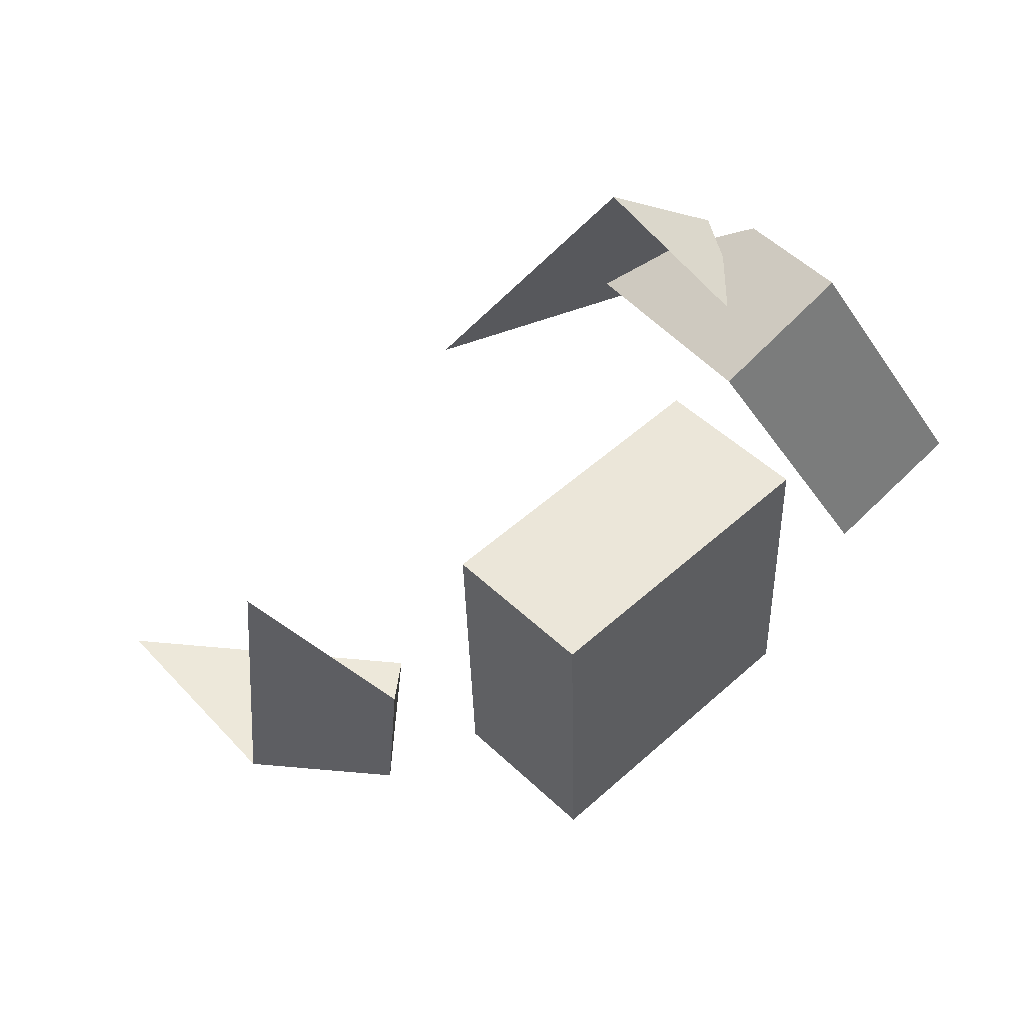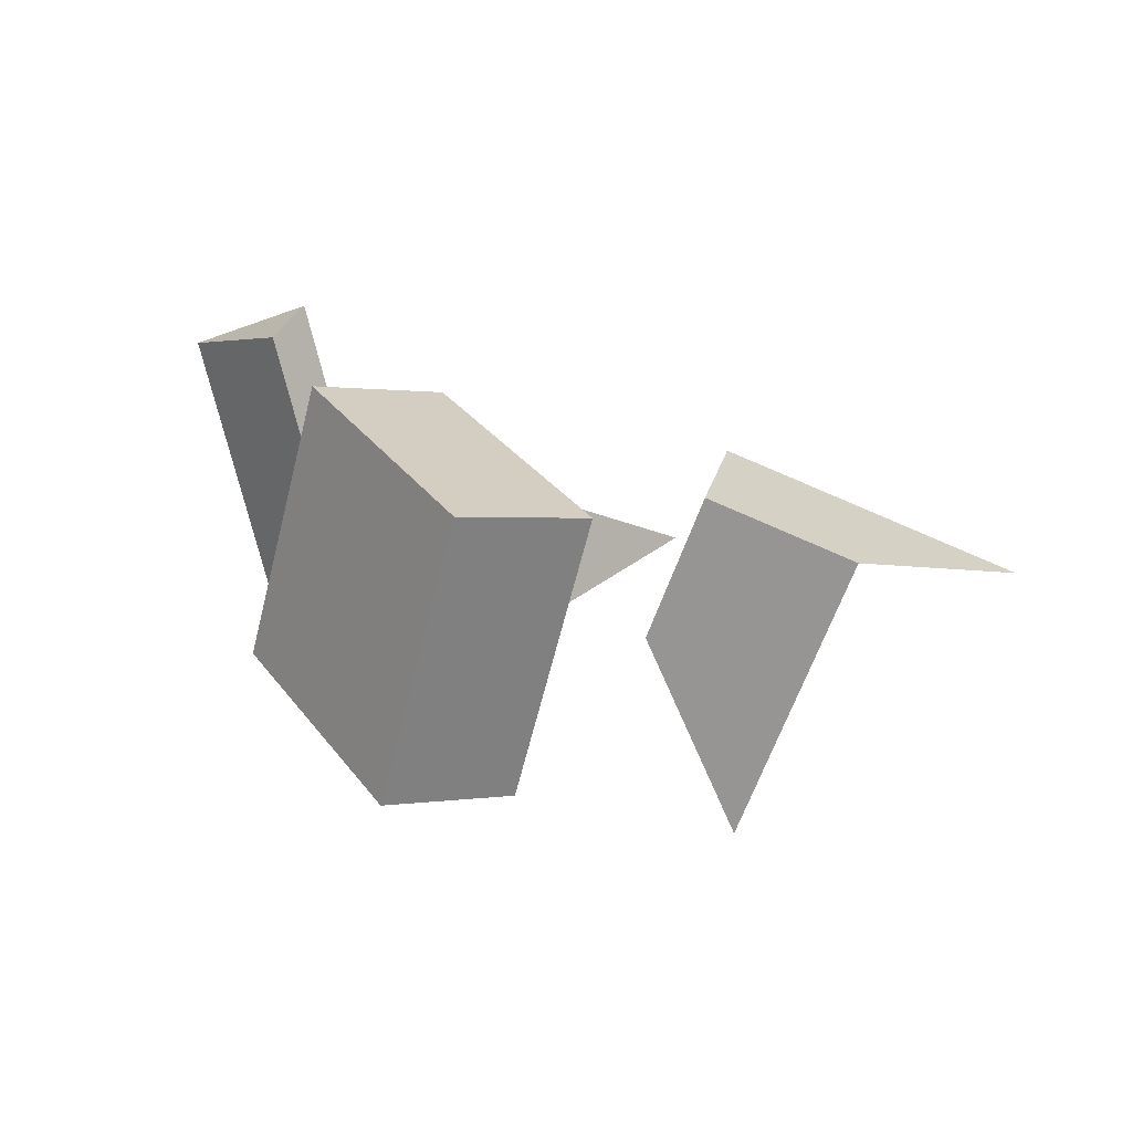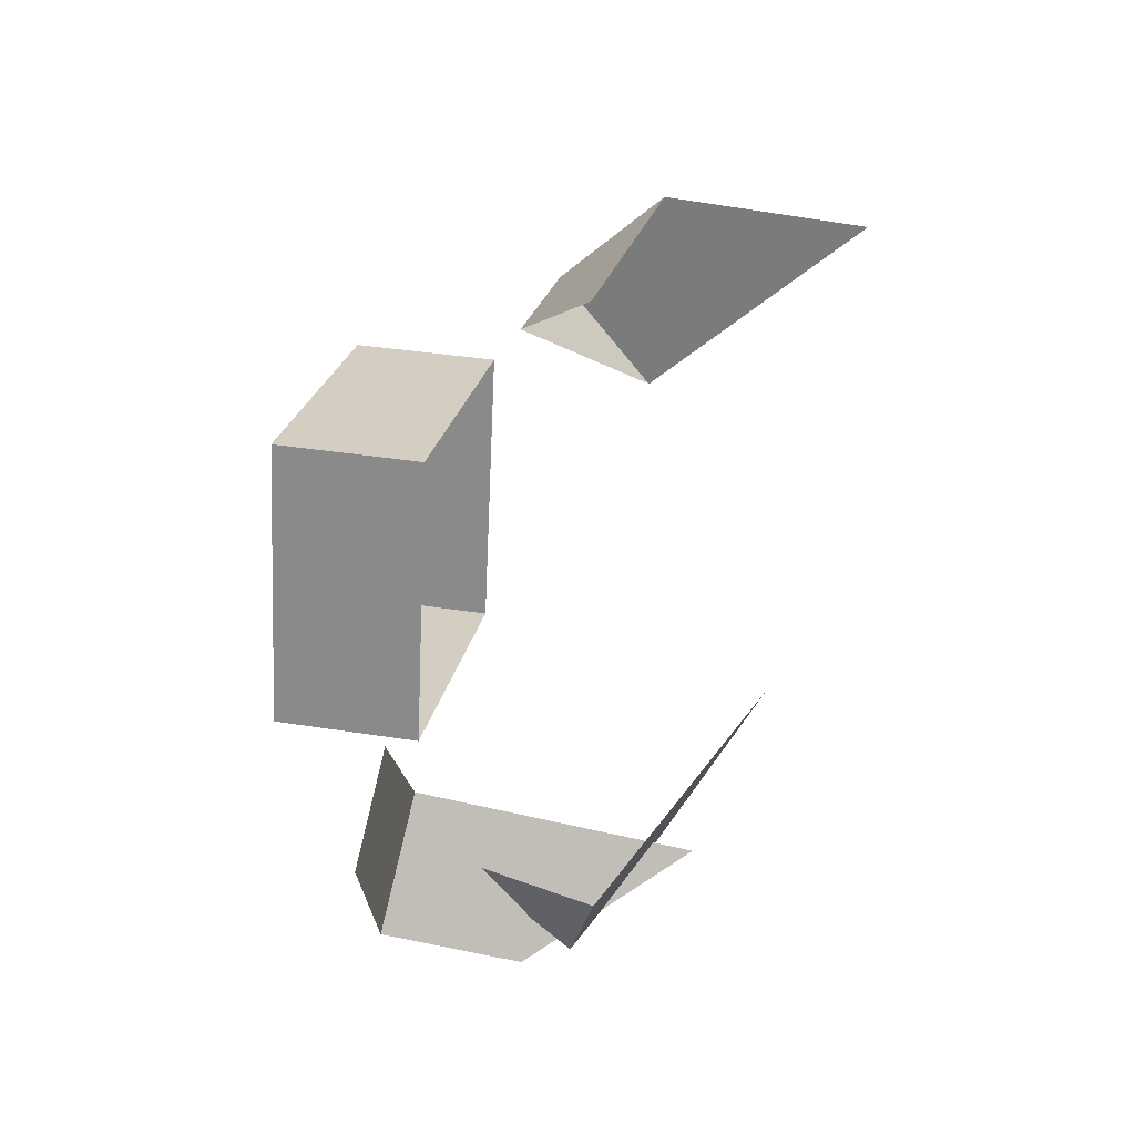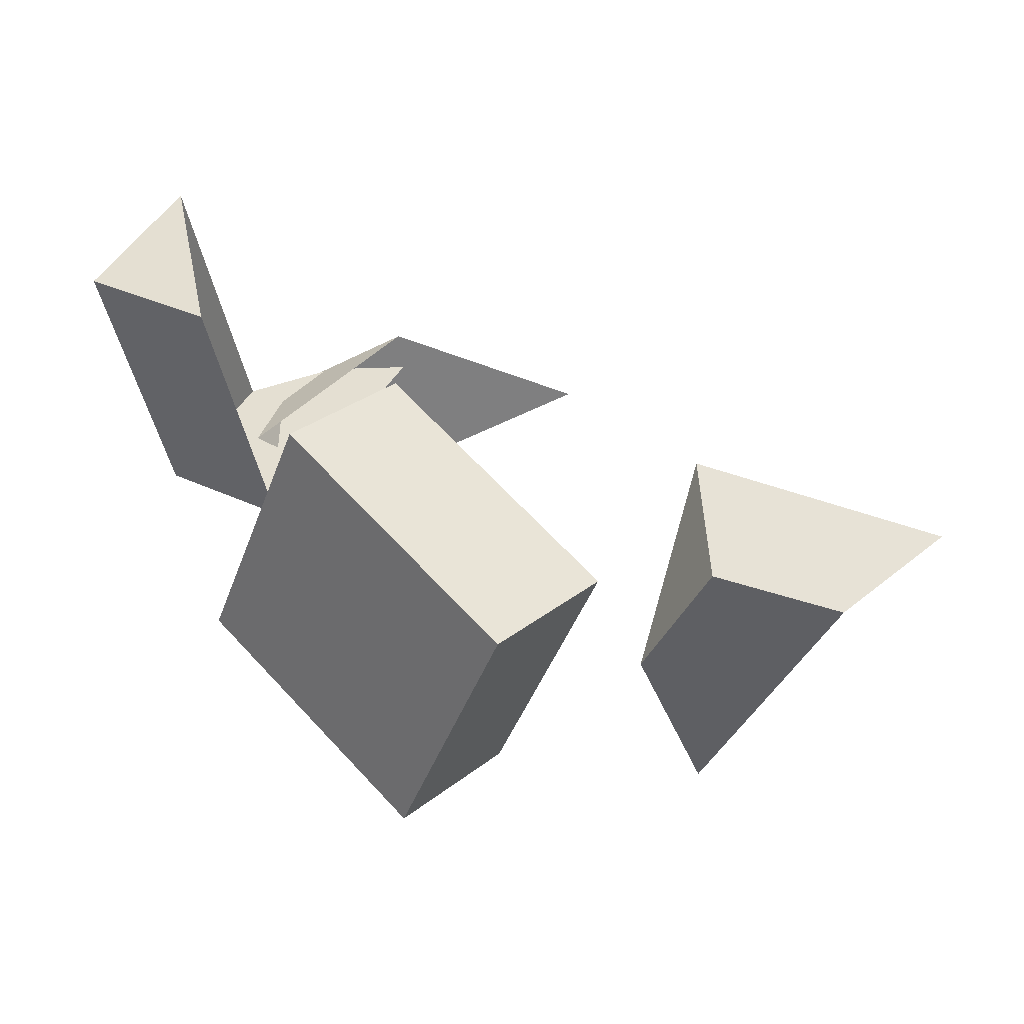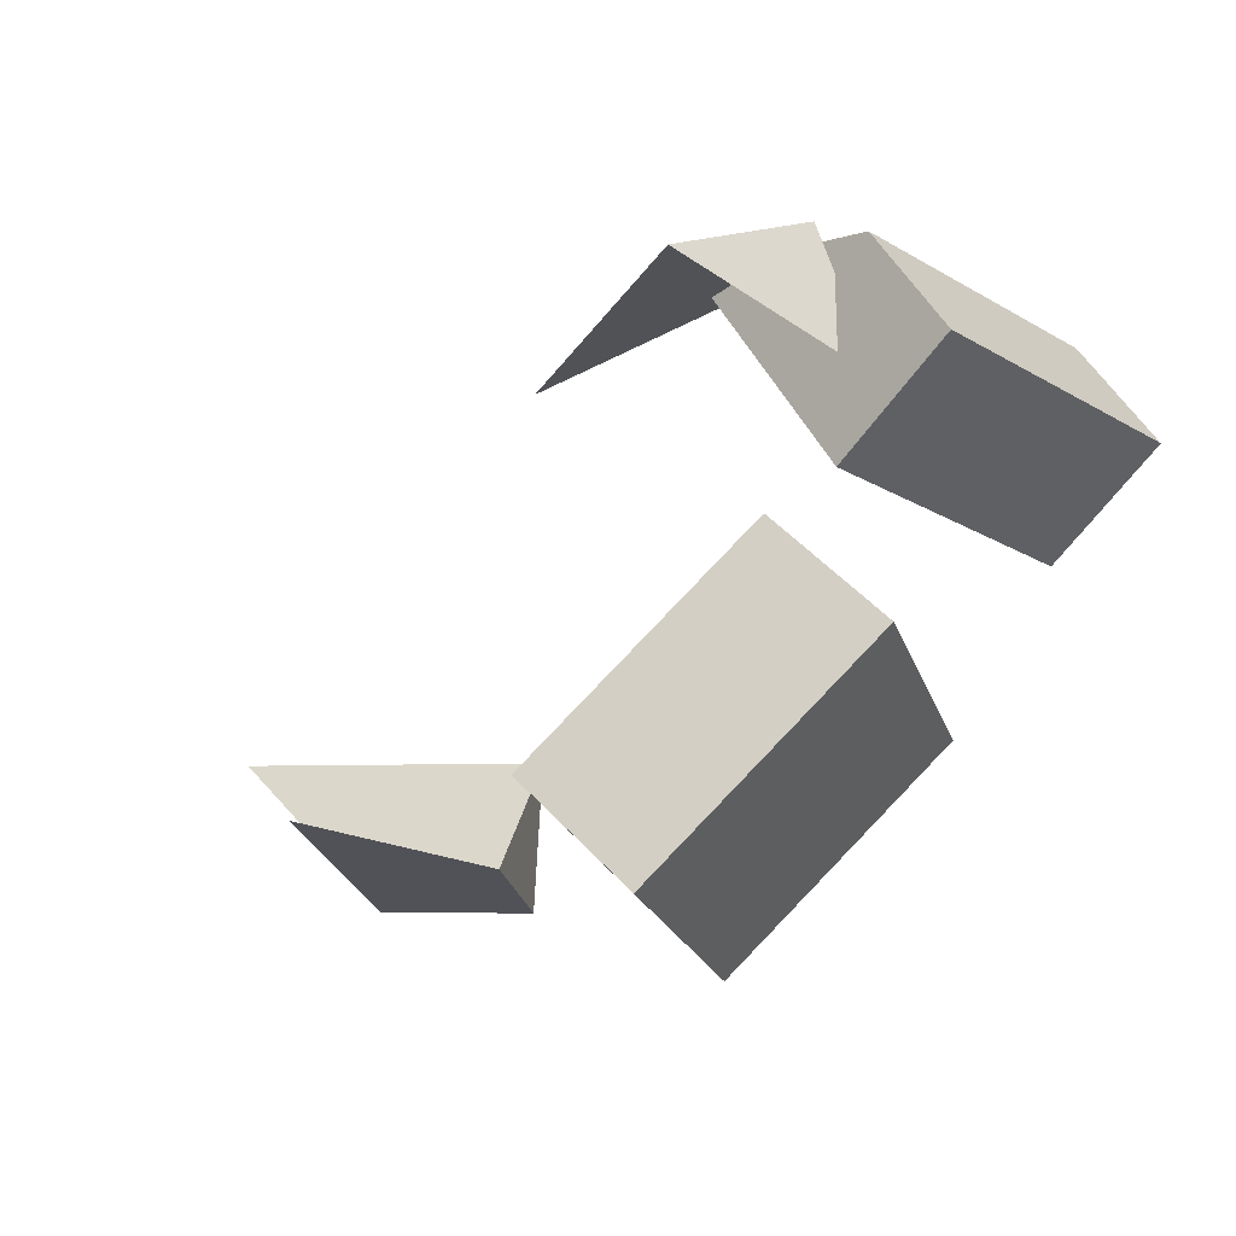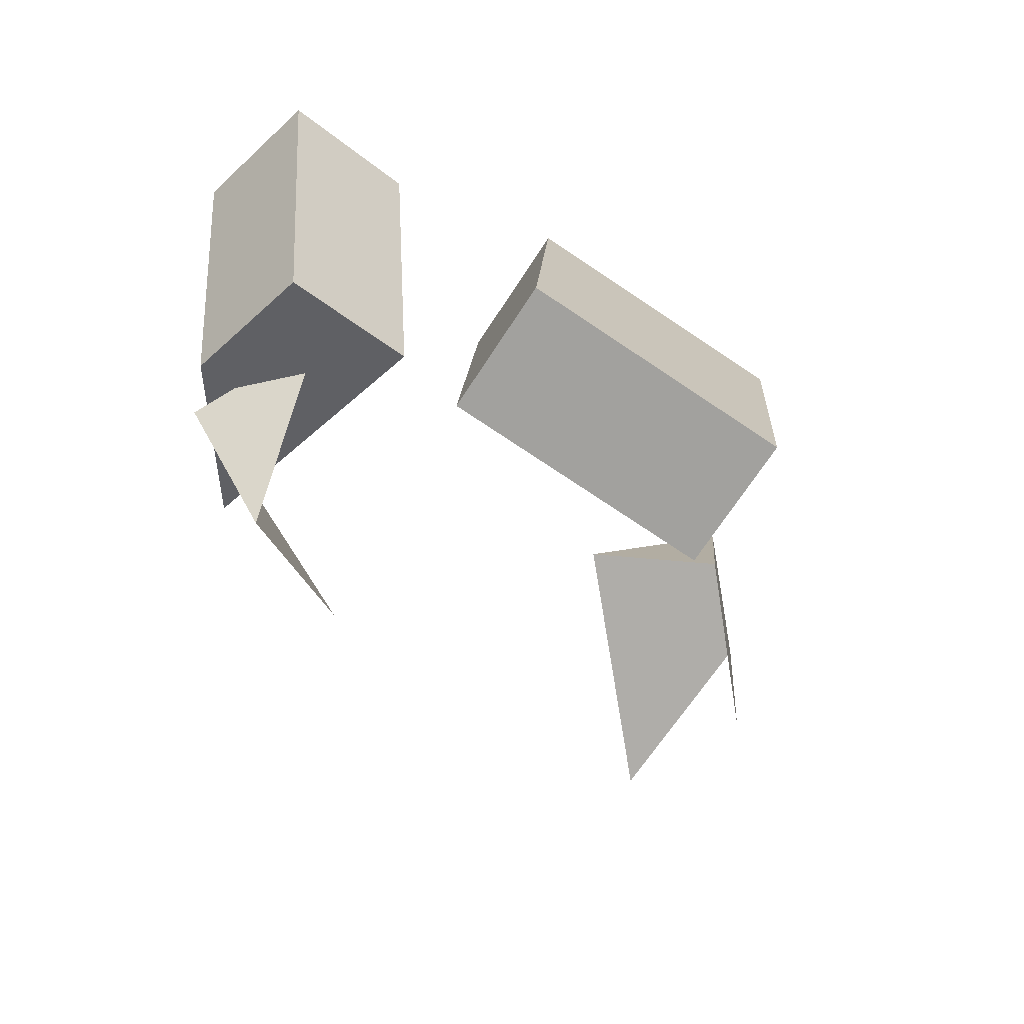
<metadata>
{"format":"obj","ext":"obj","renderer":"f3d","projection":"perspective","resolution":1024,"background":"white","views":[{"elev":-38.9,"azim":16.4,"up":"+Z"},{"elev":18.8,"azim":-165.7,"up":"+Y"},{"elev":-75.8,"azim":-137.5,"up":"+Y"},{"elev":-43.0,"azim":175.7,"up":"+Z"},{"elev":-22.0,"azim":30.9,"up":"+Z"},{"elev":-58.1,"azim":103.3,"up":"+Y"}]}
</metadata>
<code>
o Cube
v -1.984 -0.1137 -1.454
v -2.918 -0.4683 -1.404
v -3.805 -0.805 -0.355
v -1.937 -0.09593 -0.4552
v 1.763 0.209 1.706
v 2.287 0.0753 0.865
v 1.473 0.283 0.3237
v 0.7984 0.2185 -0.6935
v -0.5963 -0.1515 -2.078
v -1.266 -0.329 -1.357
v 0.129 0.04091 0.02798
v -1.629 -1.049 -1.454
v -2.208 -2.338 -1.404
v 0.1322 -1.183 1.851
v 0.9453 -1.765 1.851
v 1.161 -1.464 0.9224
v 1.269 -1.729 1.706
v 1.793 -1.863 0.865
v -1.222 -1.356 1.481
v 0.4047 -2.52 1.481
v -0.7528 -2.262 -1.357
v -0.08347 -2.085 -2.078
v -0.07053 -1.388 2.005
v 0.9785 -1.655 0.3237
v 0.6418 -1.892 0.02798
v 1.311 -1.715 -0.6935
f 1 2 3 4
f 5 6 7
f 8 9 10 11
f 1 12 13 2
f 14 15 16
f 5 17 18 6
f 15 14 19 20
f 12 1 4
f 21 10 9 22
f 18 17 23 24
f 16 15 20
f 25 21 22 26
f 26 8 11 25
f 24 7 6 18
f 8 26 22 9

</code>
